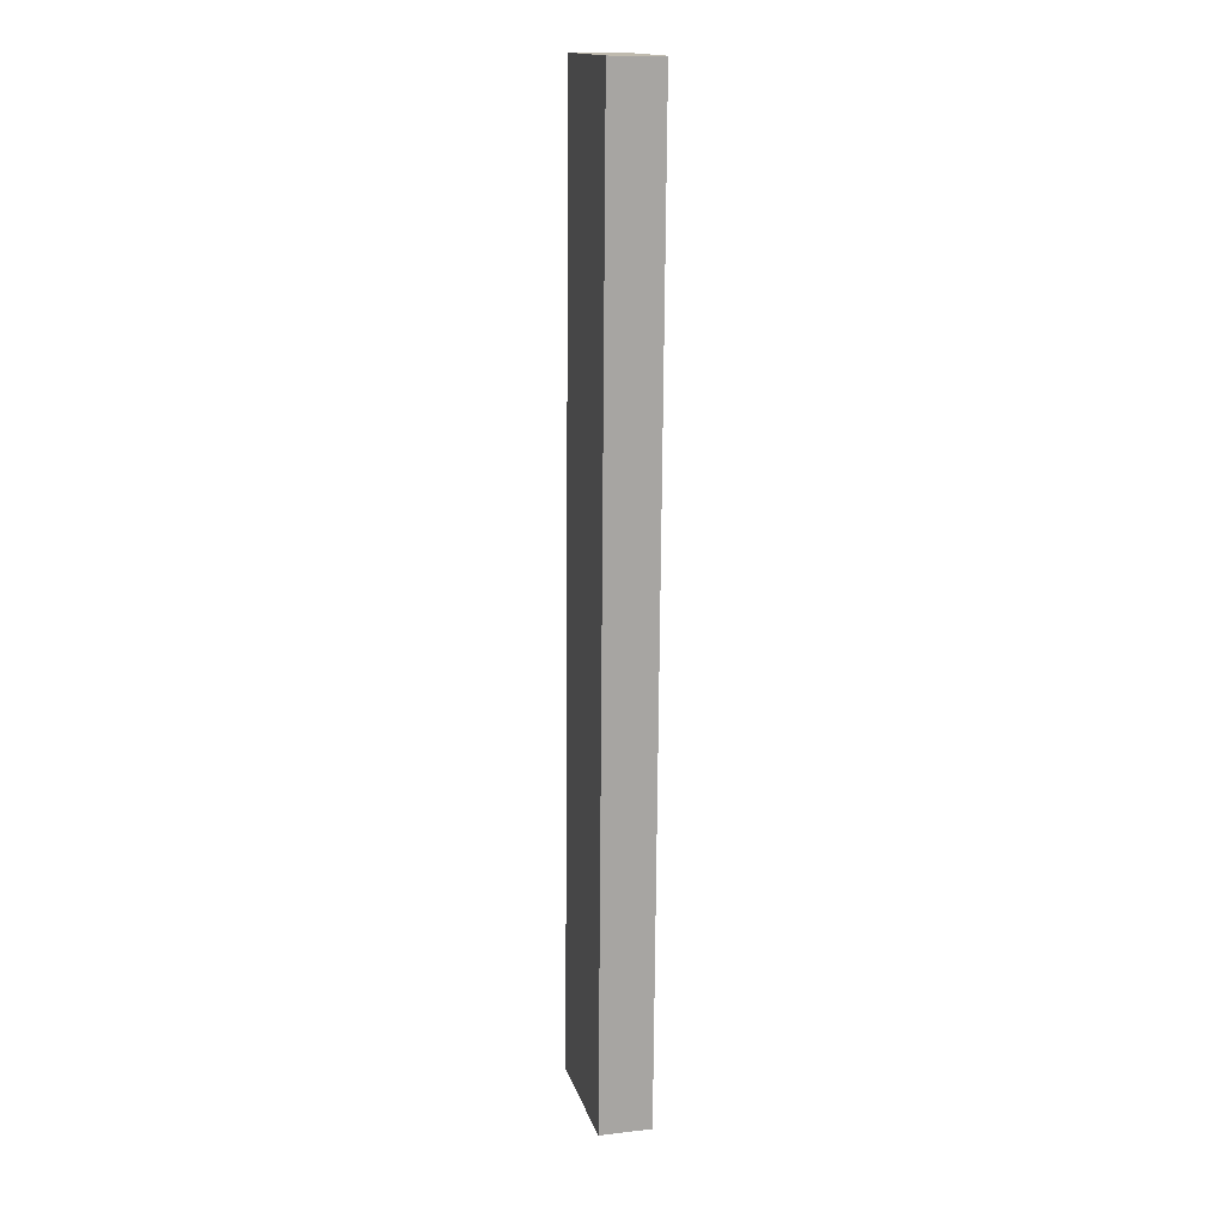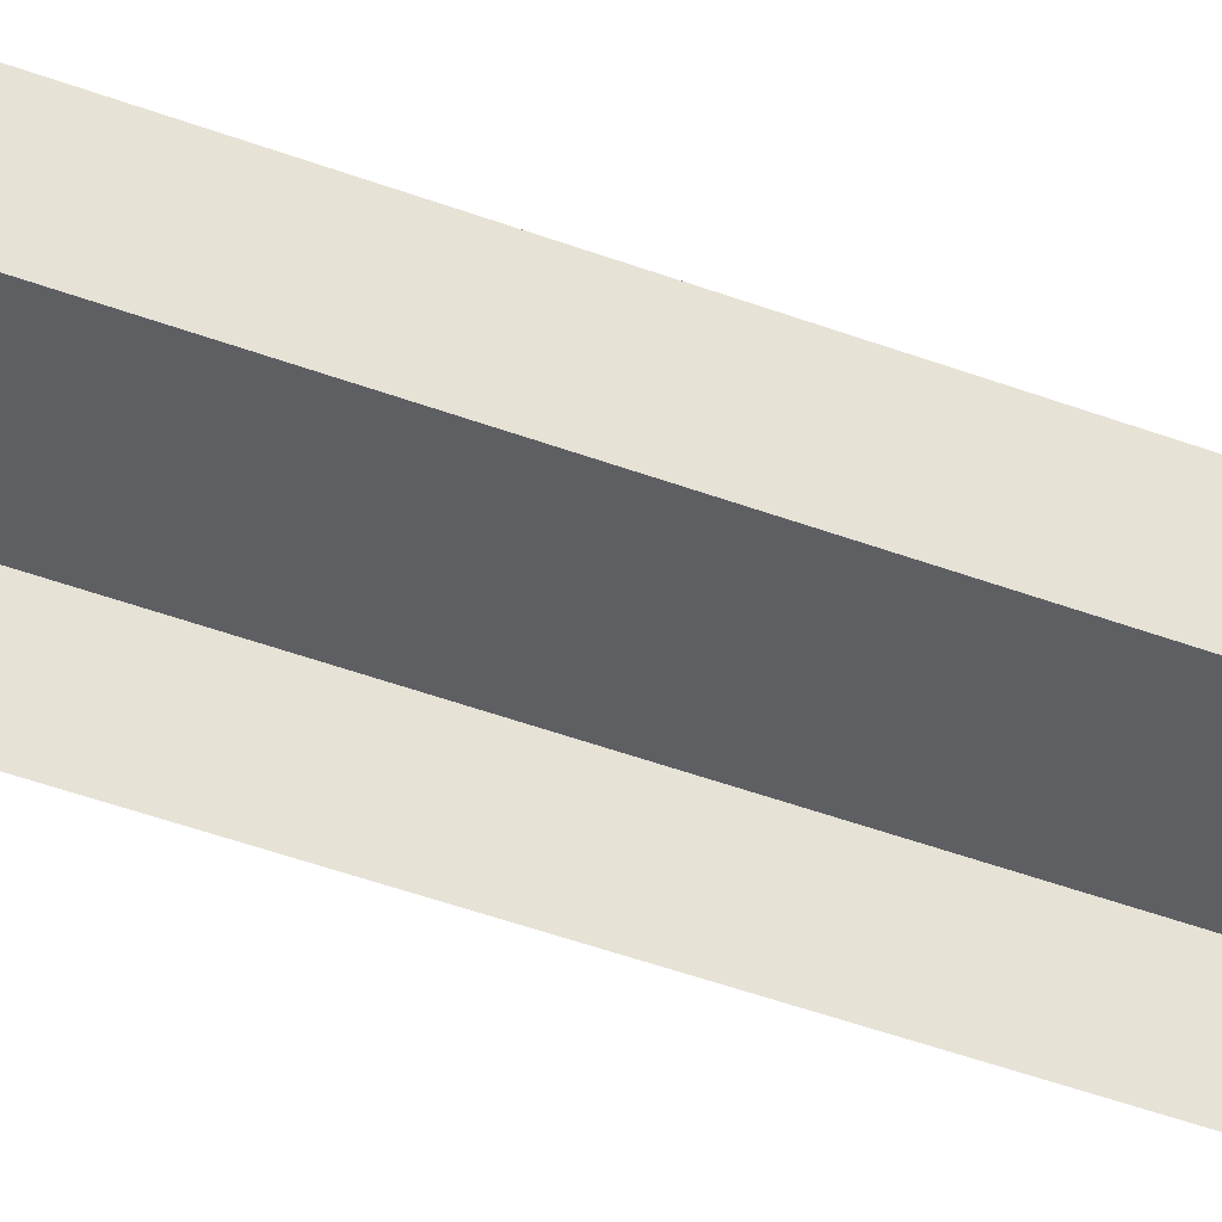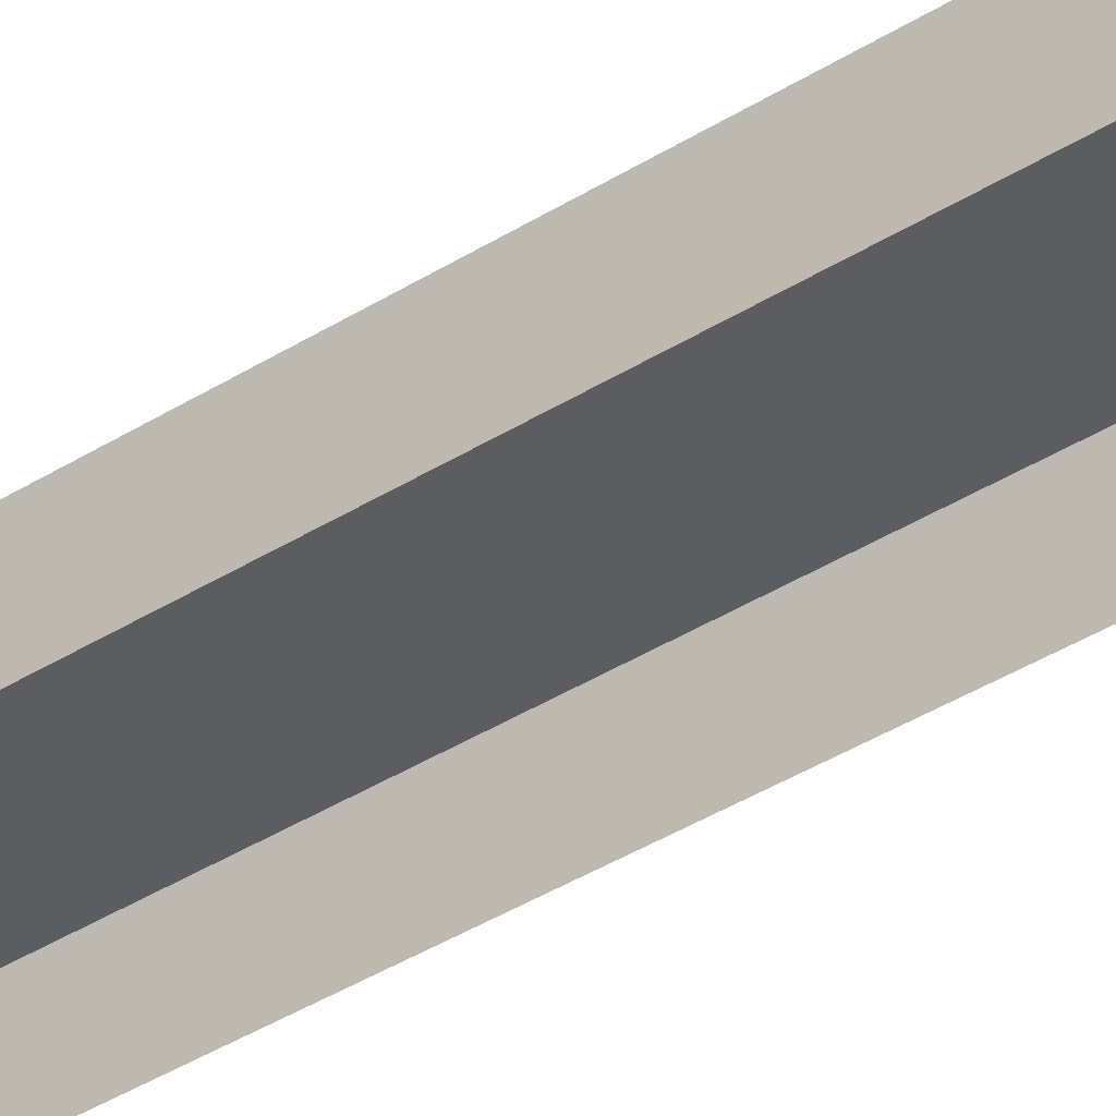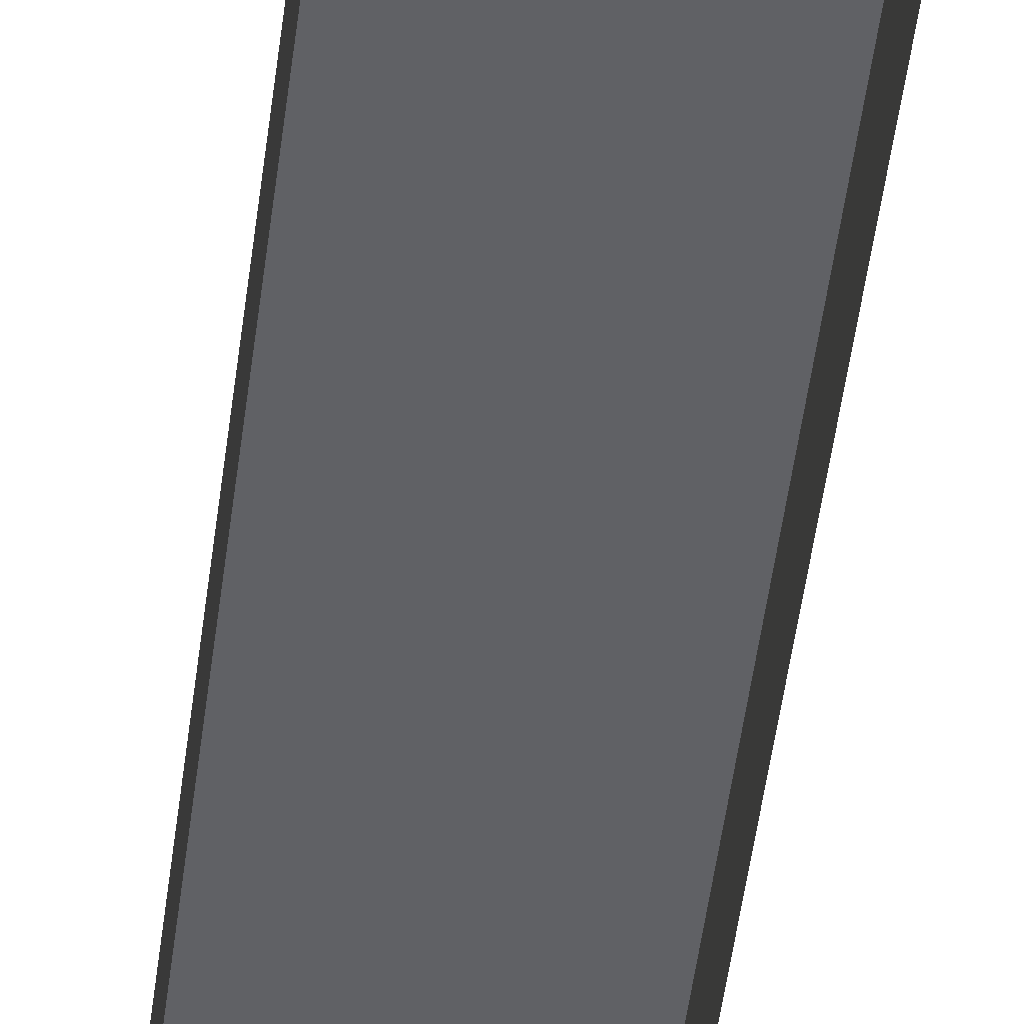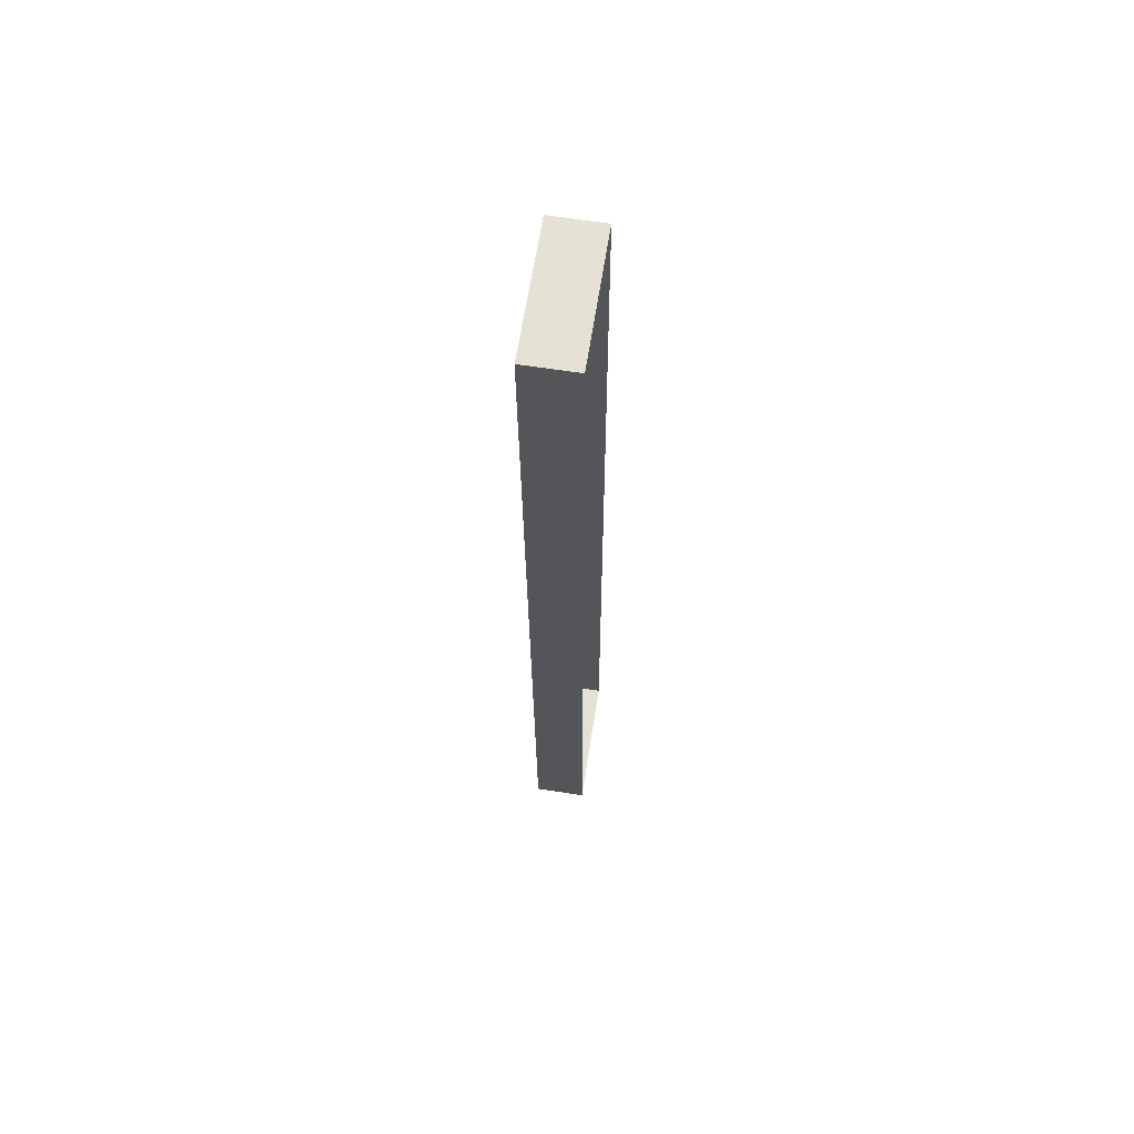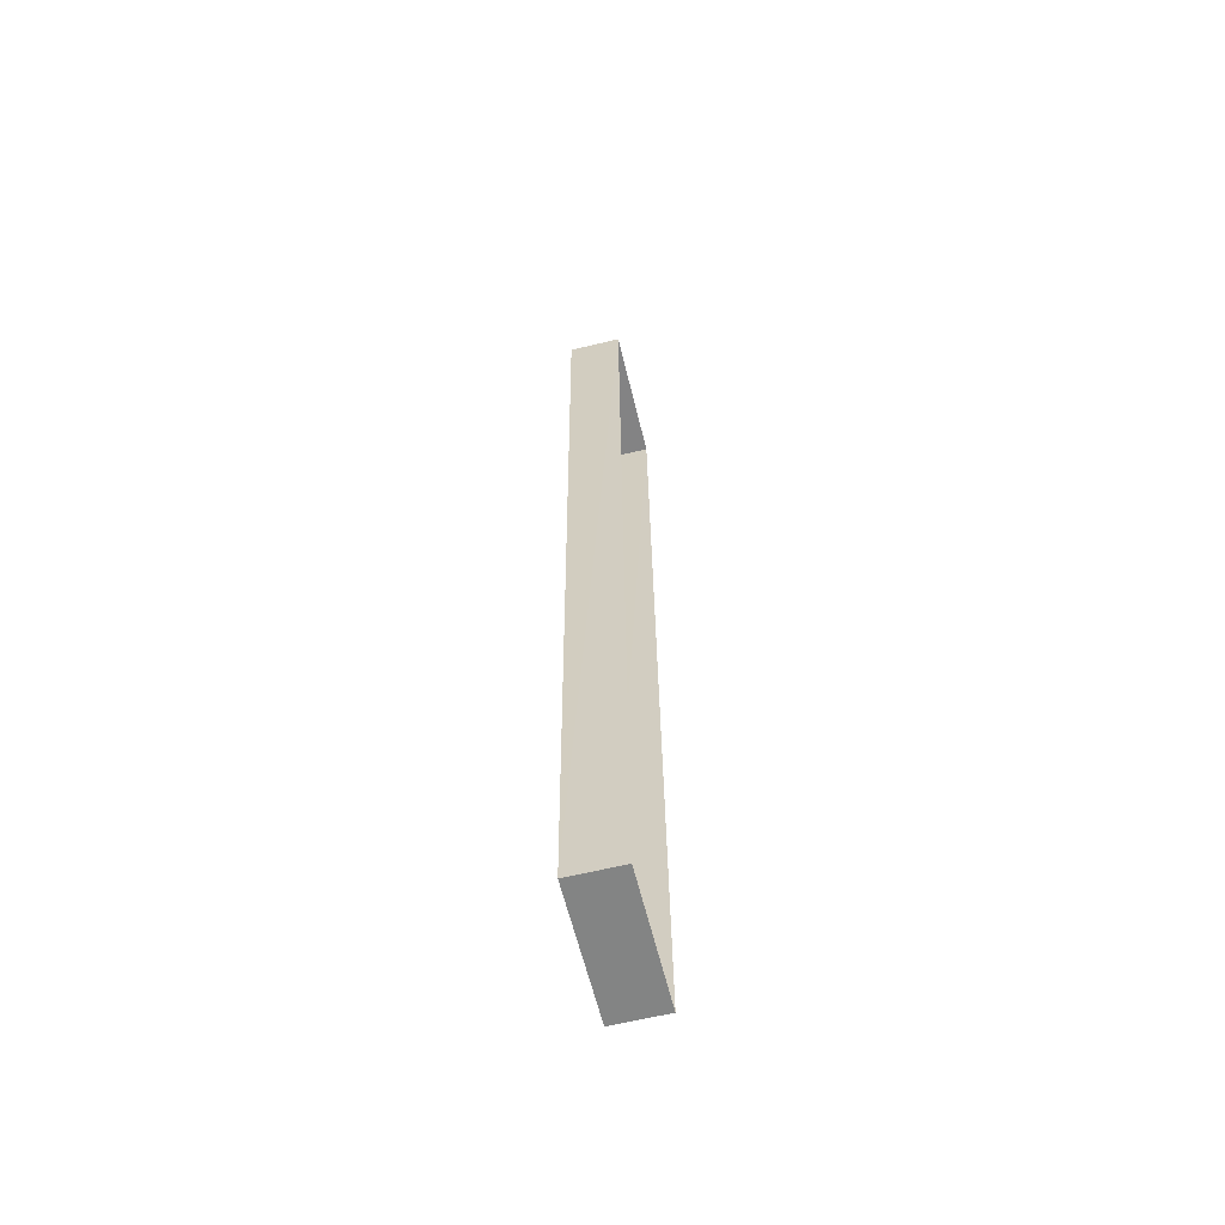
<metadata>
{"format":"obj","ext":"obj","renderer":"f3d","projection":"perspective","resolution":1024,"background":"white","views":[{"elev":14.0,"azim":75.7,"up":"+Y"},{"elev":-40.2,"azim":-117.3,"up":"+Z"},{"elev":-36.7,"azim":-52.0,"up":"+Z"},{"elev":-48.0,"azim":-8.8,"up":"+Z"},{"elev":63.2,"azim":98.9,"up":"+Y"},{"elev":-63.0,"azim":103.7,"up":"+Y"}]}
</metadata>
<code>
v -3.732e+05 -1.036e+05 29.32
v -3.732e+05 -1.036e+05 29.32
v -3.732e+05 -1.036e+05 29.31
v -3.732e+05 -1.036e+05 29.31
v -3.732e+05 -1.036e+05 32.05
v -3.732e+05 -1.036e+05 32.04
v -3.732e+05 -1.036e+05 32.04
v -3.732e+05 -1.036e+05 32.05
f 1 2 3
f 4 1 3
f 5 6 7
f 8 5 7
f 7 4 3
f 7 6 4
f 8 3 2
f 8 7 3
f 5 1 4
f 6 5 4
f 8 2 1
f 5 8 1

</code>
